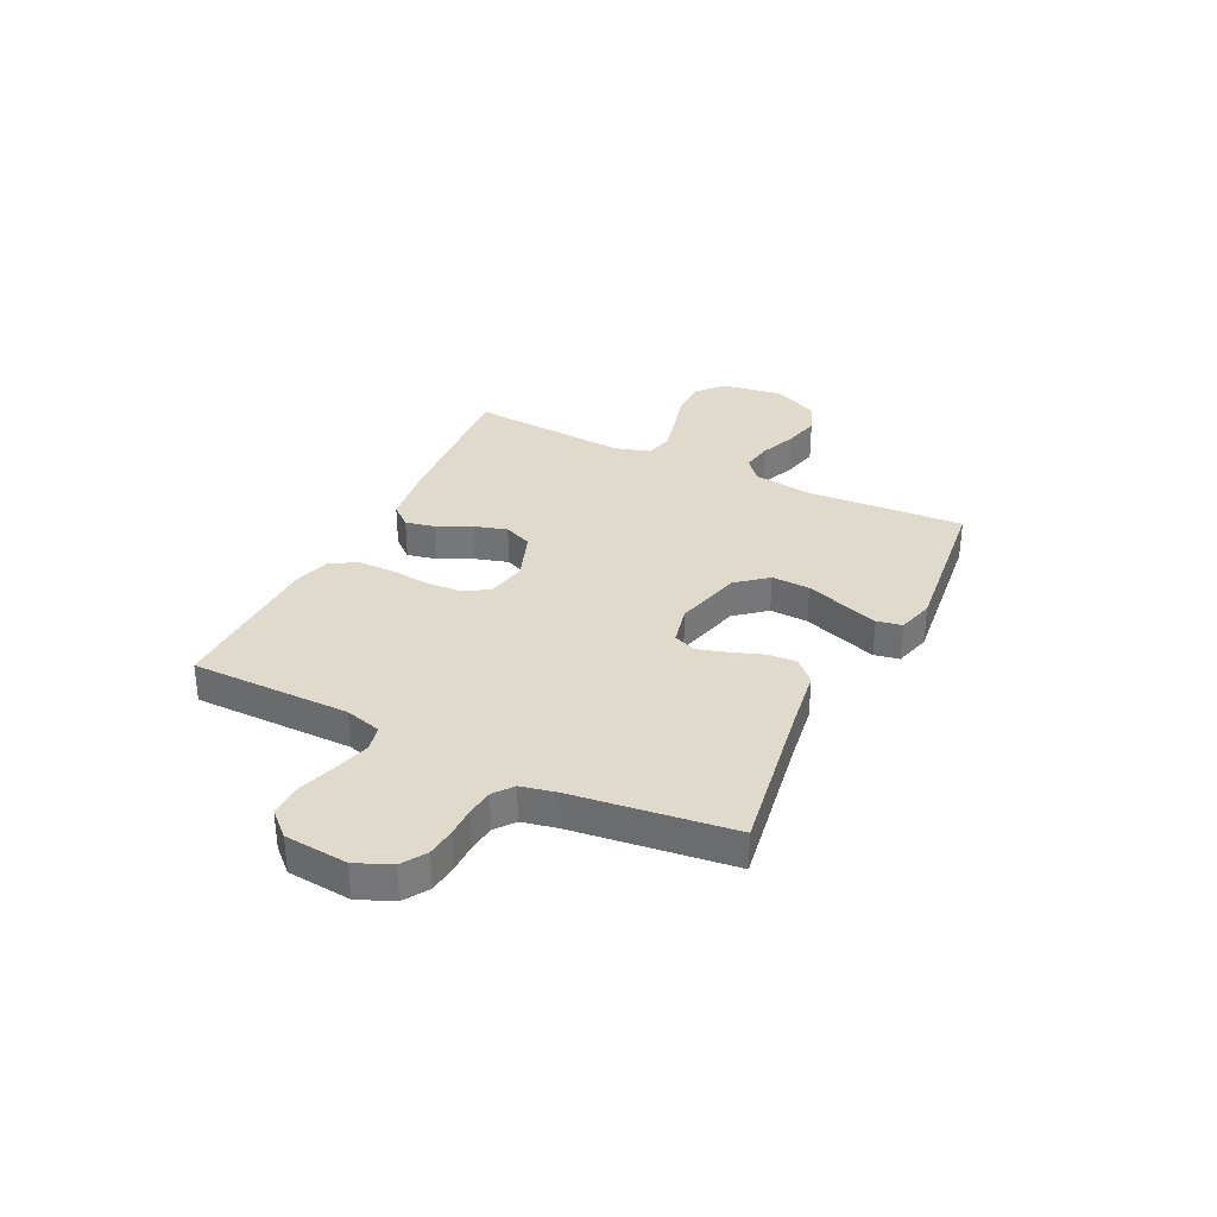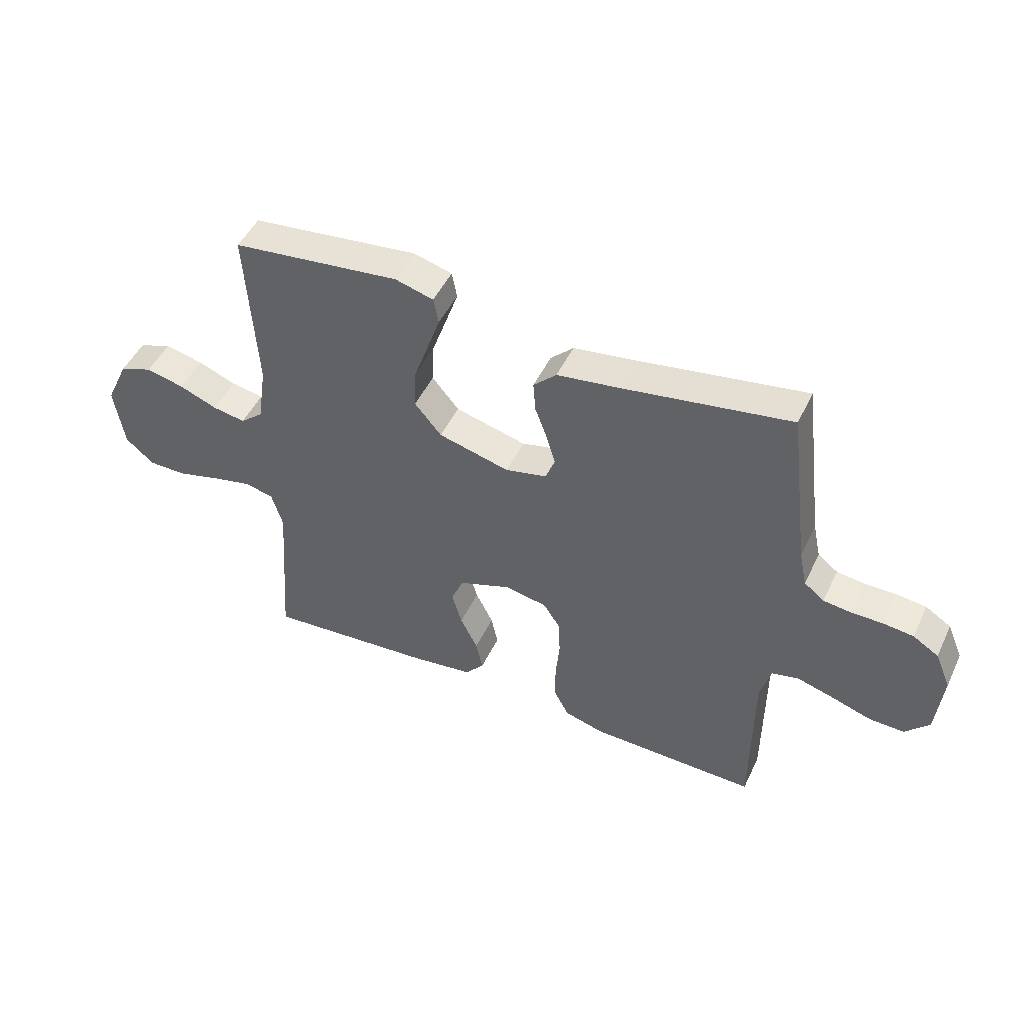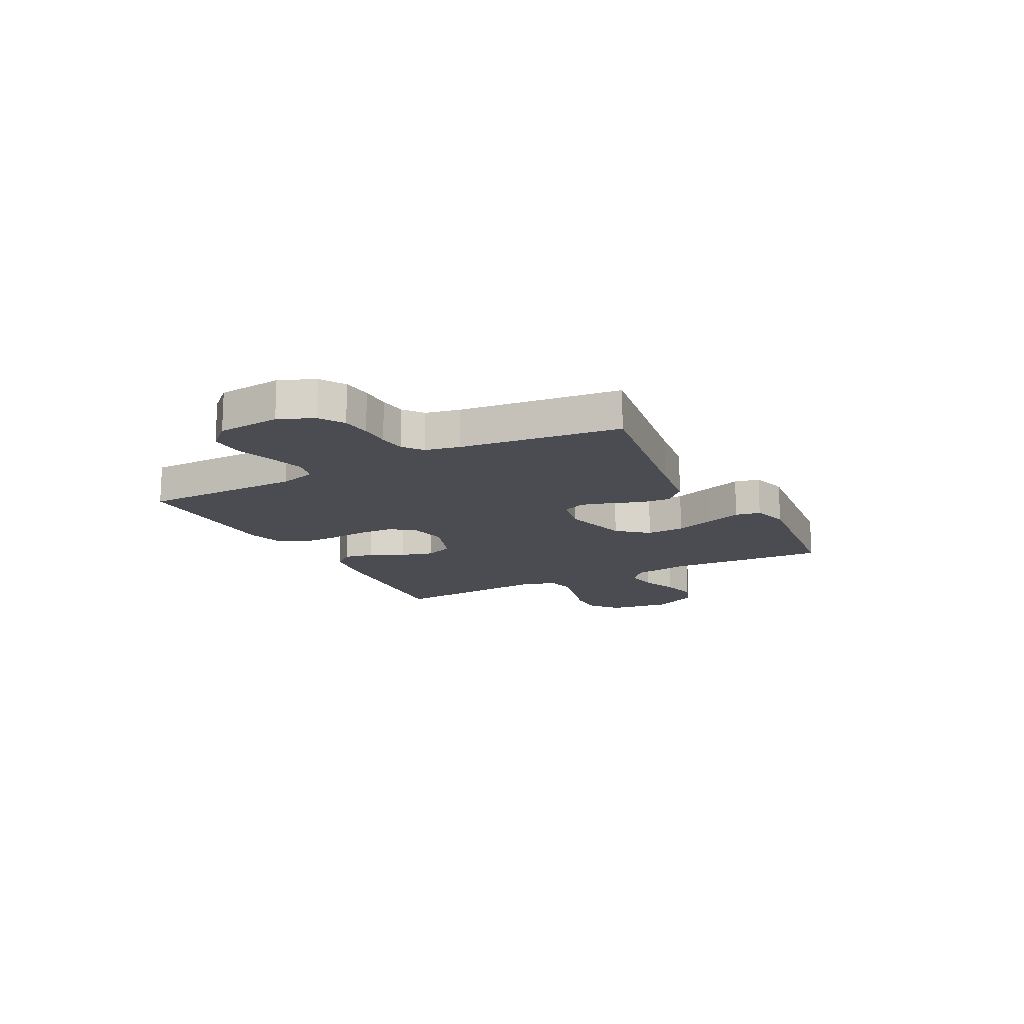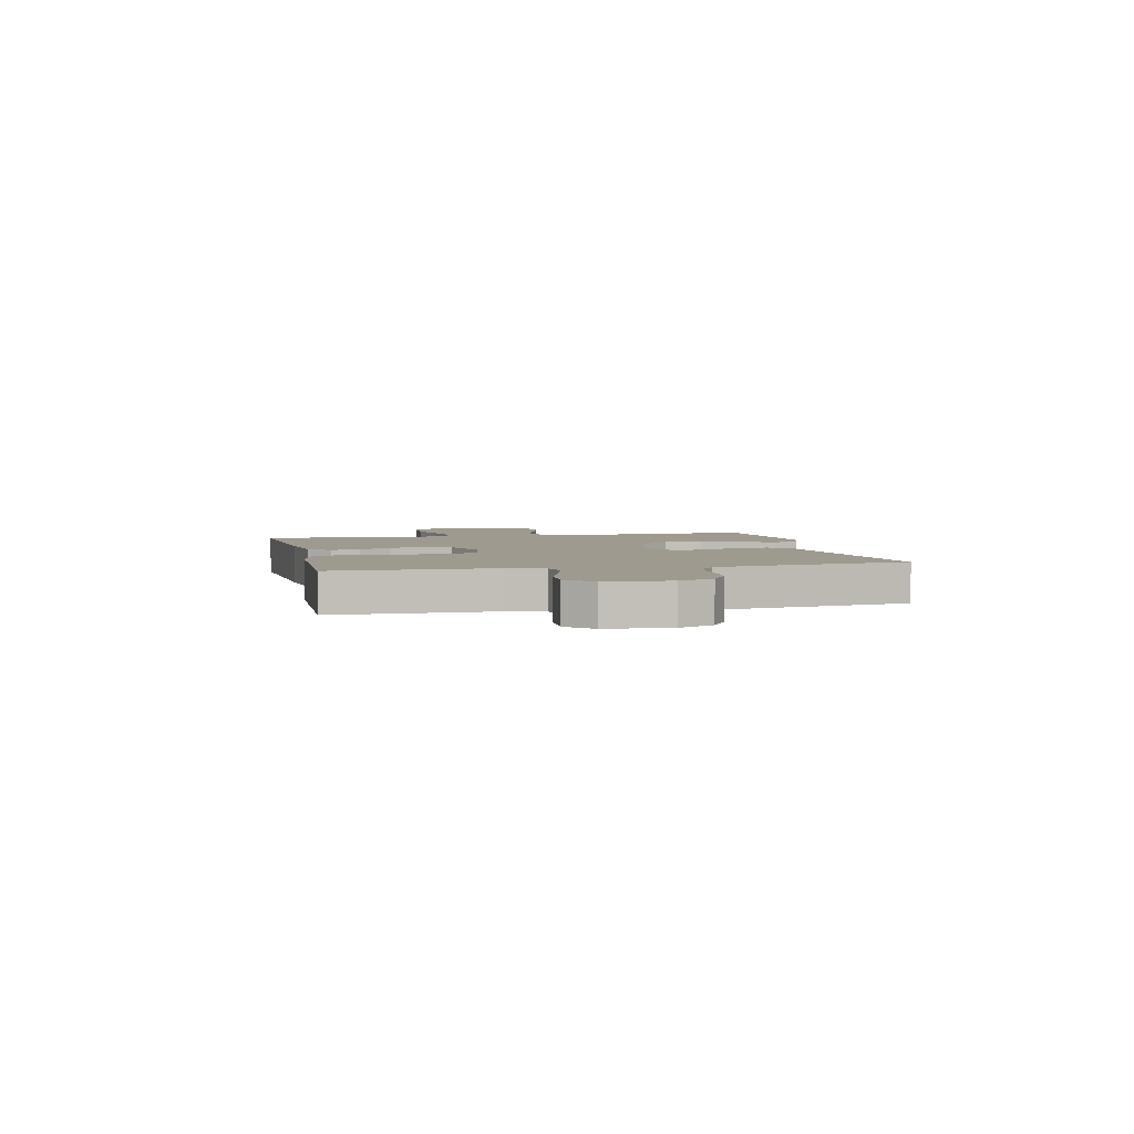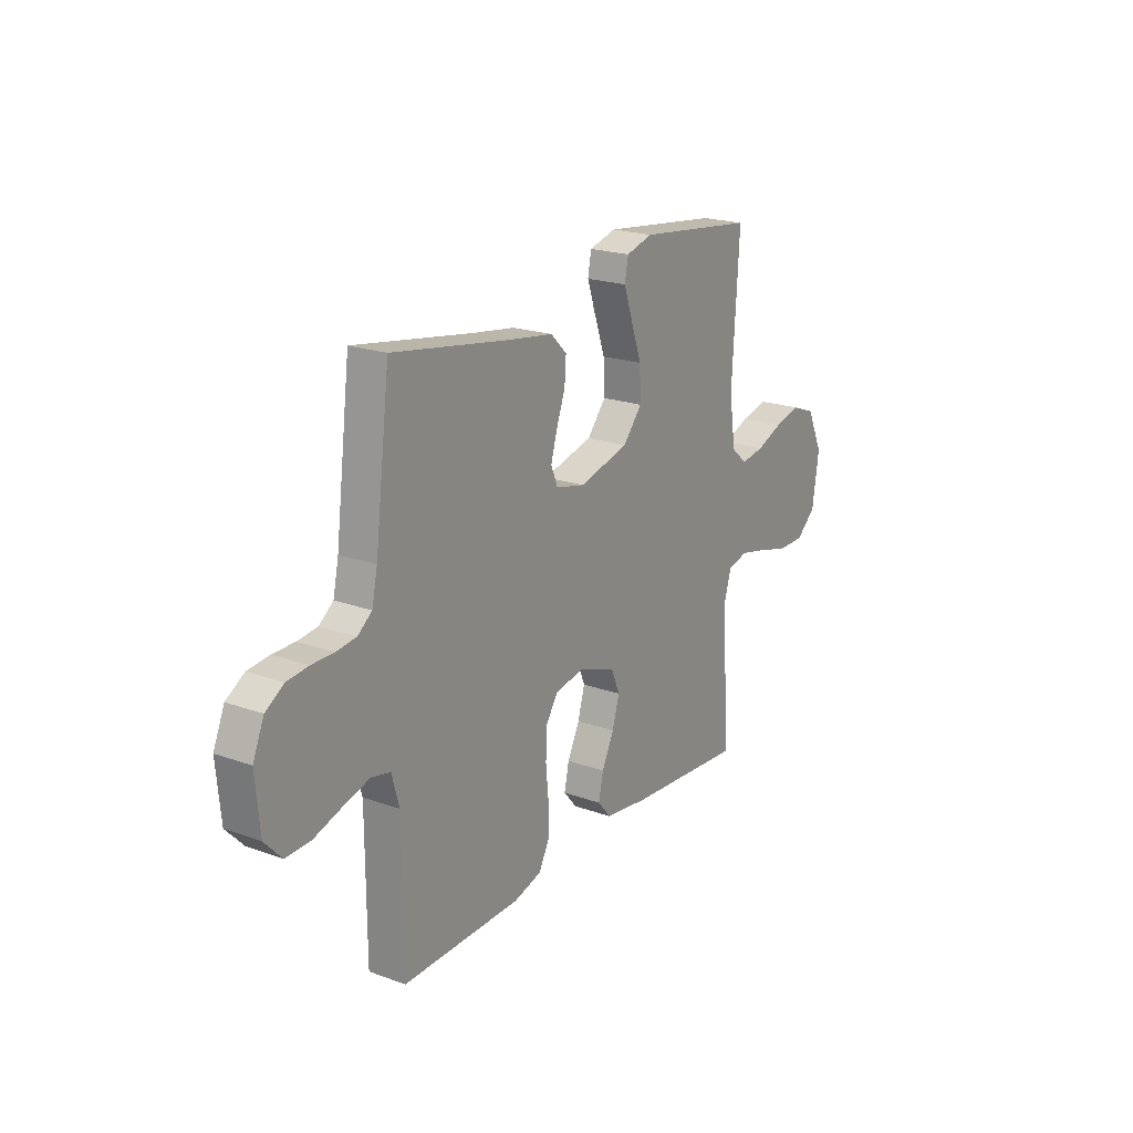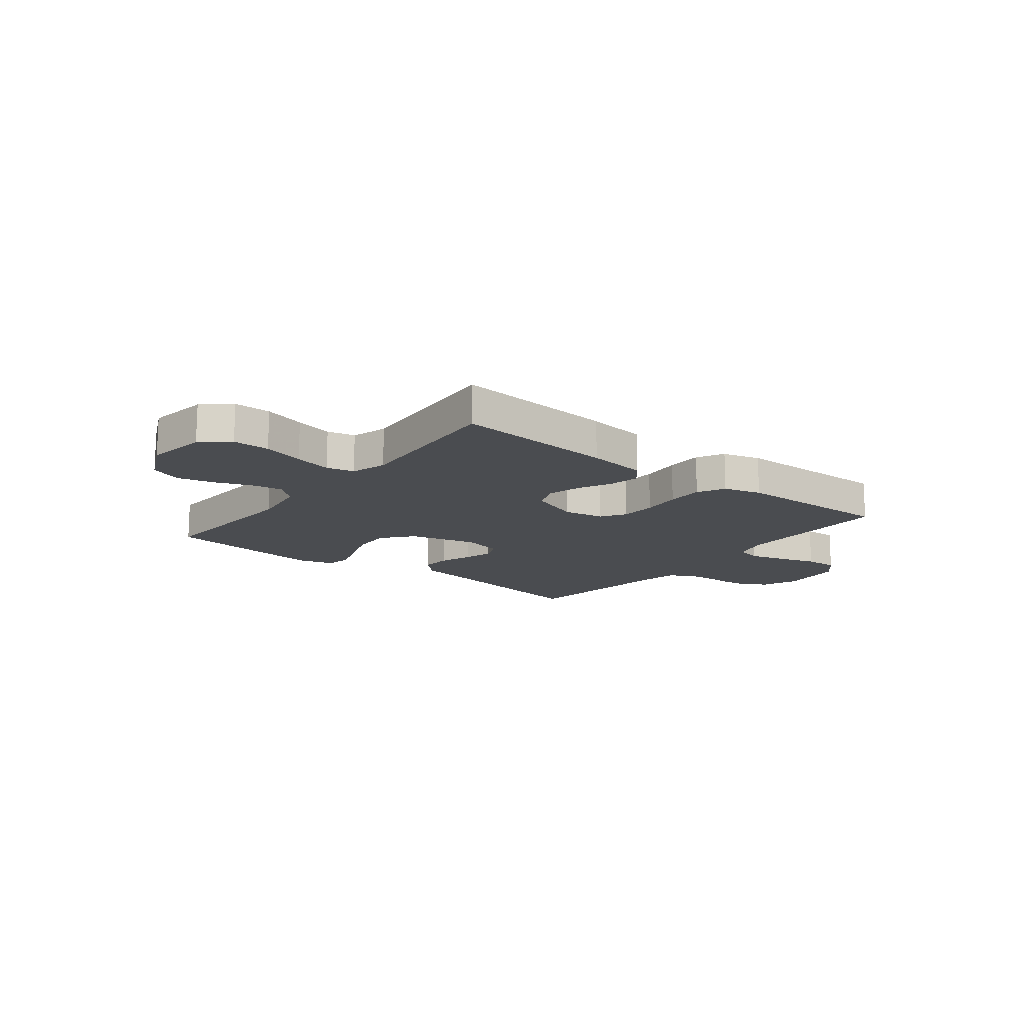
<metadata>
{"format":"obj","ext":"obj","renderer":"f3d","projection":"perspective","resolution":1024,"background":"white","views":[{"elev":33.0,"azim":-63.9,"up":"+Y"},{"elev":48.3,"azim":-155.3,"up":"+Z"},{"elev":-15.3,"azim":-62.2,"up":"+Y"},{"elev":3.9,"azim":-102.6,"up":"+Y"},{"elev":20.7,"azim":-56.9,"up":"+Z"},{"elev":-15.0,"azim":141.8,"up":"+Y"}]}
</metadata>
<code>
v -0.5 0.07 -0.5
v -0.501 0.07 -0.2
v -0.52 0.07 -0.132
v -0.568 0.07 -0.121
v -0.634 0.07 -0.14
v -0.705 0.07 -0.163
v -0.768 0.07 -0.165
v -0.811 0.07 -0.119
v -0.822 0.07 0
v -0.794 0.07 0.066
v -0.748 0.07 0.095
v -0.694 0.07 0.101
v -0.638 0.07 0.101
v -0.588 0.07 0.107
v -0.552 0.07 0.135
v -0.538 0.07 0.2
v -0.5 0.07 0.5
v -0.2 0.07 0.451
v -0.09 0.07 0.435
v -0.049 0.07 0.395
v -0.053 0.07 0.34
v -0.075 0.07 0.28
v -0.091 0.07 0.225
v -0.074 0.07 0.183
v 0 0.07 0.166
v 0.127 0.07 0.199
v 0.175 0.07 0.256
v 0.172 0.07 0.328
v 0.146 0.07 0.402
v 0.123 0.07 0.469
v 0.132 0.07 0.516
v 0.2 0.07 0.535
v 0.5 0.07 0.5
v 0.482 0.07 0.2
v 0.498 0.07 0.092
v 0.539 0.07 0.057
v 0.598 0.07 0.067
v 0.666 0.07 0.094
v 0.734 0.07 0.11
v 0.793 0.07 0.088
v 0.834 0.07 0
v 0.817 0.07 -0.114
v 0.766 0.07 -0.158
v 0.697 0.07 -0.158
v 0.62 0.07 -0.137
v 0.55 0.07 -0.121
v 0.498 0.07 -0.133
v 0.478 0.07 -0.2
v 0.5 0.07 -0.5
v 0.2 0.07 -0.477
v 0.088 0.07 -0.462
v 0.054 0.07 -0.422
v 0.066 0.07 -0.366
v 0.097 0.07 -0.303
v 0.115 0.07 -0.241
v 0.093 0.07 -0.188
v 0 0.07 -0.154
v -0.076 0.07 -0.168
v -0.106 0.07 -0.214
v -0.109 0.07 -0.281
v -0.102 0.07 -0.355
v -0.102 0.07 -0.423
v -0.129 0.07 -0.474
v -0.2 0.07 -0.494
v -0.5 0 -0.5
v -0.501 0 -0.2
v -0.52 0 -0.132
v -0.568 0 -0.121
v -0.634 0 -0.14
v -0.705 0 -0.163
v -0.768 0 -0.165
v -0.811 0 -0.119
v -0.822 0 0
v -0.794 0 0.066
v -0.748 0 0.095
v -0.694 0 0.101
v -0.638 0 0.101
v -0.588 0 0.107
v -0.552 0 0.135
v -0.538 0 0.2
v -0.5 0 0.5
v -0.2 0 0.451
v -0.09 0 0.435
v -0.049 0 0.395
v -0.053 0 0.34
v -0.075 0 0.28
v -0.091 0 0.225
v -0.074 0 0.183
v 0 0 0.166
v 0.127 0 0.199
v 0.175 0 0.256
v 0.172 0 0.328
v 0.146 0 0.402
v 0.123 0 0.469
v 0.132 0 0.516
v 0.2 0 0.535
v 0.5 0 0.5
v 0.482 0 0.2
v 0.498 0 0.092
v 0.539 0 0.057
v 0.598 0 0.067
v 0.666 0 0.094
v 0.734 0 0.11
v 0.793 0 0.088
v 0.834 0 0
v 0.817 0 -0.114
v 0.766 0 -0.158
v 0.697 0 -0.158
v 0.62 0 -0.137
v 0.55 0 -0.121
v 0.498 0 -0.133
v 0.478 0 -0.2
v 0.5 0 -0.5
v 0.2 0 -0.477
v 0.088 0 -0.462
v 0.054 0 -0.422
v 0.066 0 -0.366
v 0.097 0 -0.303
v 0.115 0 -0.241
v 0.093 0 -0.188
v 0 0 -0.154
v -0.076 0 -0.168
v -0.106 0 -0.214
v -0.109 0 -0.281
v -0.102 0 -0.355
v -0.102 0 -0.423
v -0.129 0 -0.474
v -0.2 0 -0.494
f 64 1 2
f 63 64 2
f 62 63 2
f 61 62 2
f 60 61 2
f 59 60 2 3
f 58 59 3 4
f 57 58 4
f 52 53 54
f 51 52 54
f 50 51 54
f 49 50 54
f 48 49 54
f 47 48 54 55
f 43 44 45
f 42 43 45
f 41 42 45
f 40 41 45
f 39 40 45
f 38 39 45
f 37 38 45
f 36 37 45 46
f 35 36 46 47
f 32 33 34
f 31 32 34
f 30 31 34
f 29 30 34
f 28 29 34
f 34 35 47
f 28 34 47
f 27 28 47
f 20 21 22
f 19 20 22
f 18 19 22
f 18 22 23
f 17 18 23
f 16 17 23
f 15 16 23 24
f 11 12 13
f 10 11 13
f 9 10 13
f 8 9 13
f 7 8 13
f 6 7 13
f 5 6 13
f 4 5 13 14
f 15 24 25
f 14 15 25
f 4 14 25
f 57 4 25
f 47 55 56
f 27 47 56
f 26 27 56
f 25 26 56 57
f 66 65 128
f 66 128 127
f 66 127 126
f 66 126 125
f 66 125 124
f 67 66 124 123
f 68 67 123 122
f 68 122 121
f 118 117 116
f 118 116 115
f 118 115 114
f 118 114 113
f 118 113 112
f 119 118 112 111
f 109 108 107
f 109 107 106
f 109 106 105
f 109 105 104
f 109 104 103
f 109 103 102
f 109 102 101
f 110 109 101 100
f 111 110 100 99
f 98 97 96
f 98 96 95
f 98 95 94
f 98 94 93
f 98 93 92
f 111 99 98
f 111 98 92
f 111 92 91
f 86 85 84
f 86 84 83
f 86 83 82
f 87 86 82
f 87 82 81
f 87 81 80
f 88 87 80 79
f 77 76 75
f 77 75 74
f 77 74 73
f 77 73 72
f 77 72 71
f 77 71 70
f 77 70 69
f 78 77 69 68
f 89 88 79
f 89 79 78
f 89 78 68
f 89 68 121
f 120 119 111
f 120 111 91
f 120 91 90
f 121 120 90 89
f 1 65 66 2
f 2 66 67 3
f 3 67 68 4
f 4 68 69 5
f 5 69 70 6
f 6 70 71 7
f 7 71 72 8
f 8 72 73 9
f 9 73 74 10
f 10 74 75 11
f 11 75 76 12
f 12 76 77 13
f 13 77 78 14
f 14 78 79 15
f 15 79 80 16
f 16 80 81 17
f 17 81 82 18
f 18 82 83 19
f 19 83 84 20
f 20 84 85 21
f 21 85 86 22
f 22 86 87 23
f 23 87 88 24
f 24 88 89 25
f 25 89 90 26
f 26 90 91 27
f 27 91 92 28
f 28 92 93 29
f 29 93 94 30
f 30 94 95 31
f 31 95 96 32
f 32 96 97 33
f 33 97 98 34
f 34 98 99 35
f 35 99 100 36
f 36 100 101 37
f 37 101 102 38
f 38 102 103 39
f 39 103 104 40
f 40 104 105 41
f 41 105 106 42
f 42 106 107 43
f 43 107 108 44
f 44 108 109 45
f 45 109 110 46
f 46 110 111 47
f 47 111 112 48
f 48 112 113 49
f 49 113 114 50
f 50 114 115 51
f 51 115 116 52
f 52 116 117 53
f 53 117 118 54
f 54 118 119 55
f 55 119 120 56
f 56 120 121 57
f 57 121 122 58
f 58 122 123 59
f 59 123 124 60
f 60 124 125 61
f 61 125 126 62
f 62 126 127 63
f 63 127 128 64
f 64 128 65 1

</code>
